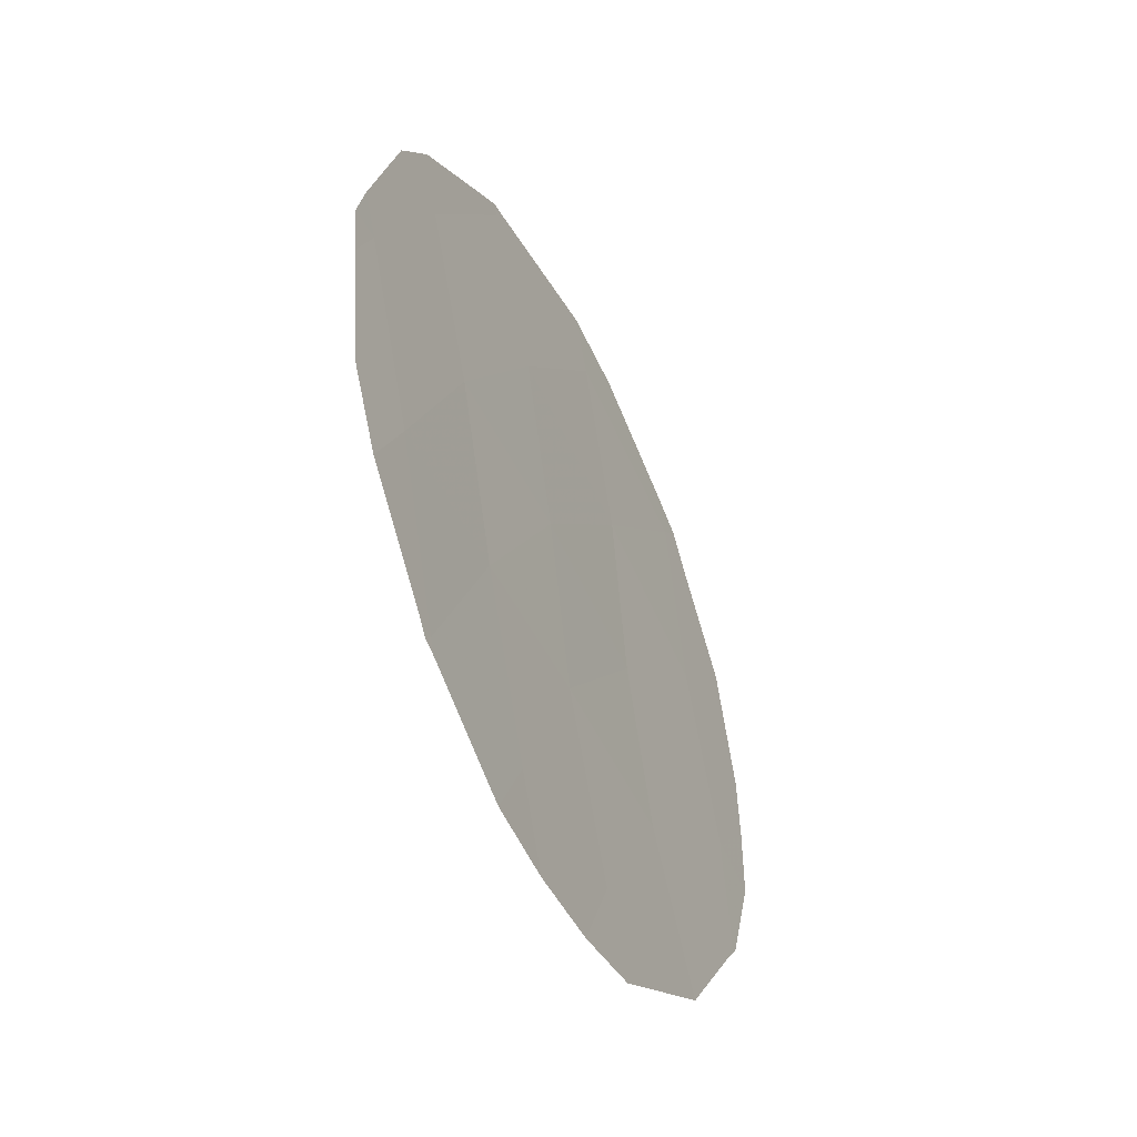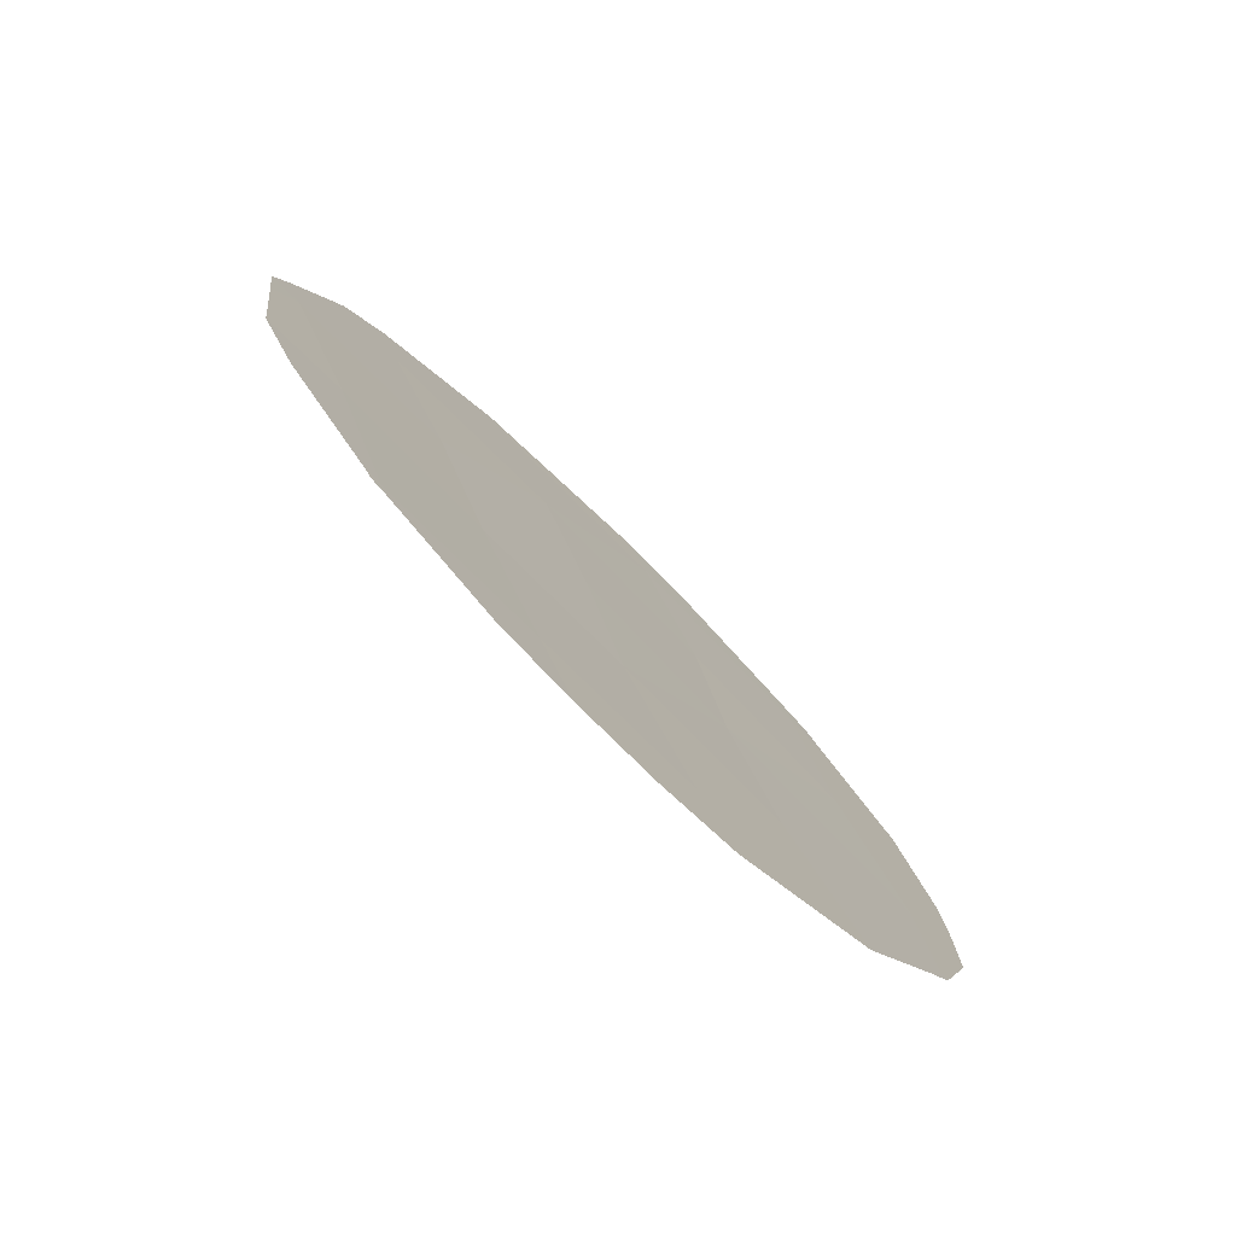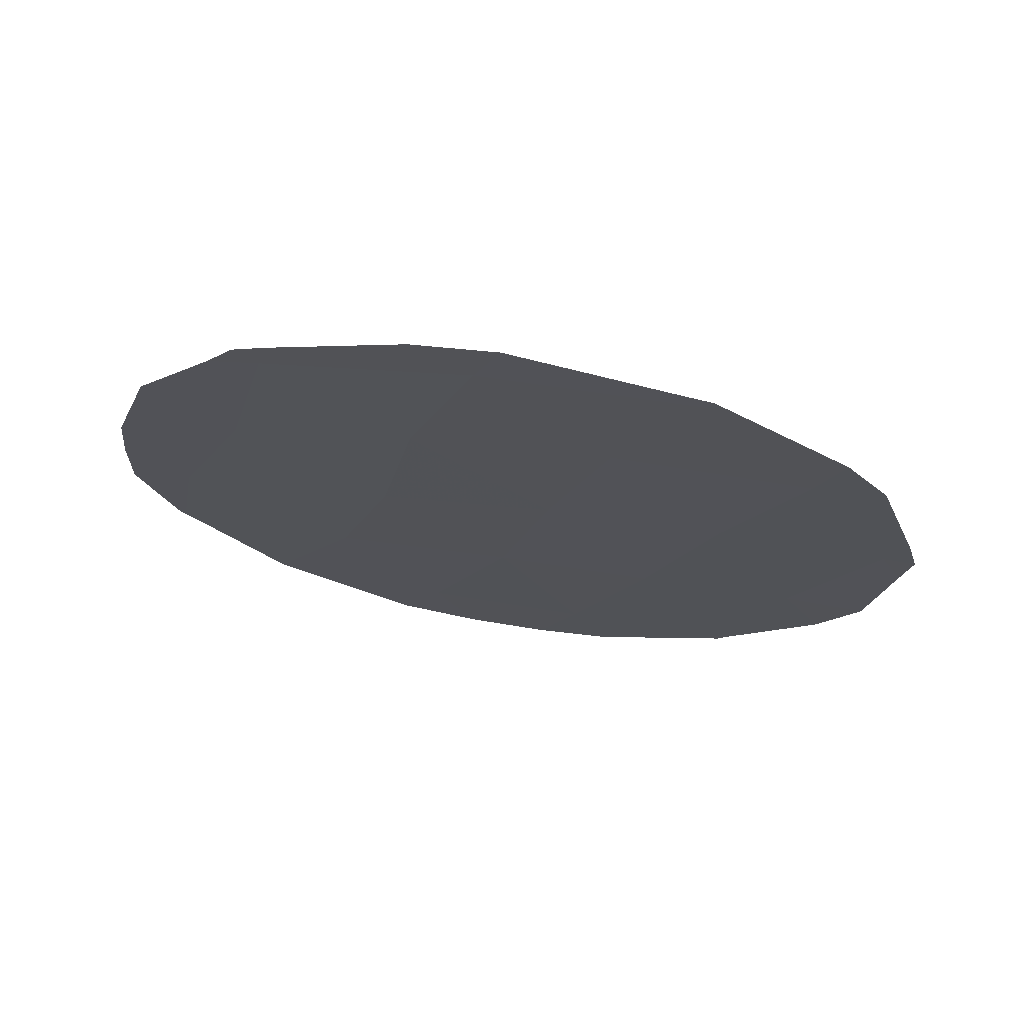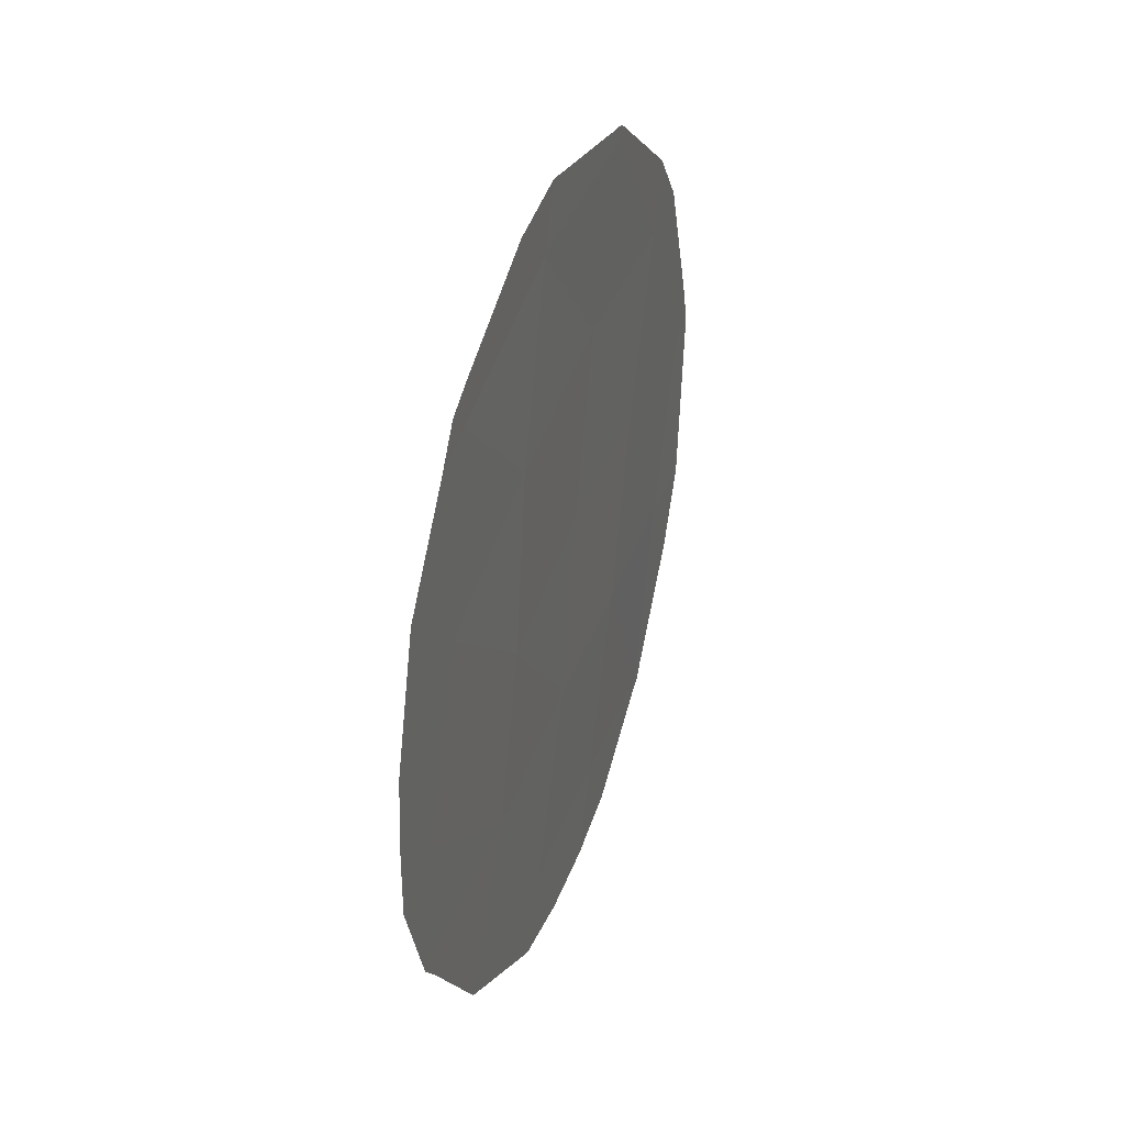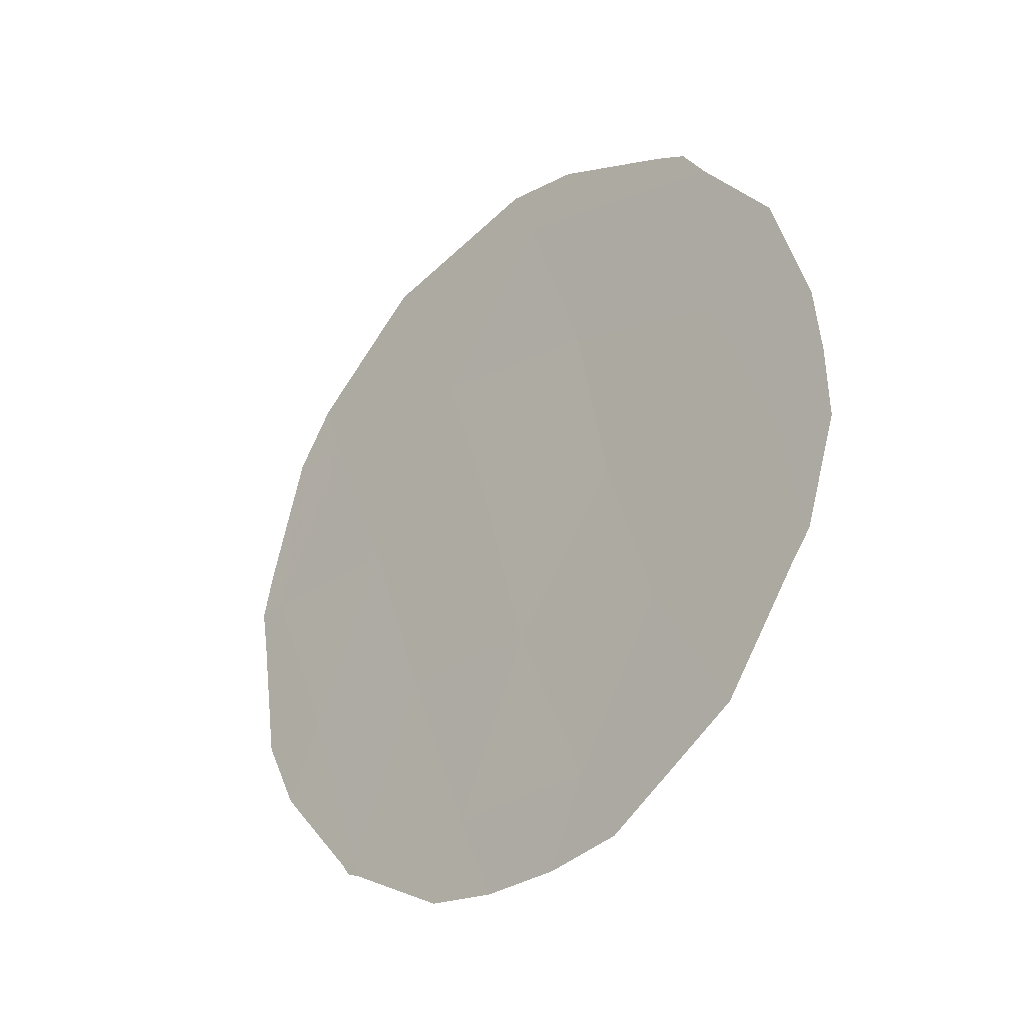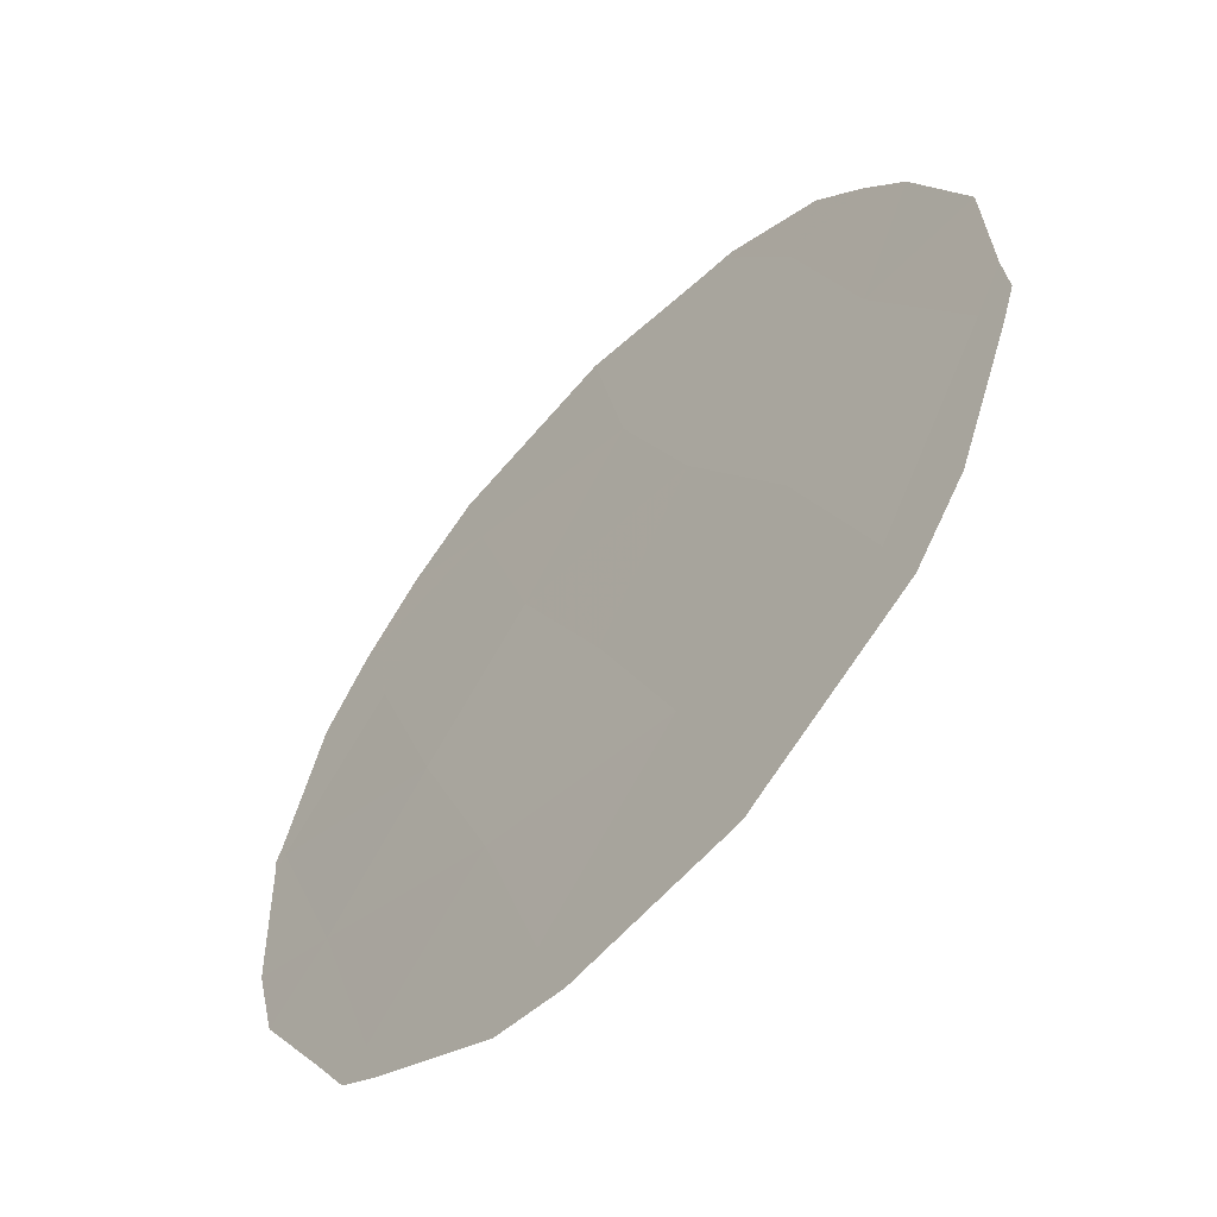
<metadata>
{"format":"obj","ext":"obj","renderer":"f3d","projection":"perspective","resolution":1024,"background":"white","views":[{"elev":-48.4,"azim":-8.2,"up":"+Z"},{"elev":-78.6,"azim":11.6,"up":"+Z"},{"elev":71.1,"azim":-114.4,"up":"+Z"},{"elev":36.4,"azim":164.7,"up":"+Z"},{"elev":-30.9,"azim":101.8,"up":"+Z"},{"elev":-2.6,"azim":-27.5,"up":"+Y"}]}
</metadata>
<code>
v -72.92 67.23 -10.17
v -71.93 68.72 -10.19
v -72.36 68.05 -8.24
v -71.39 69.5 -8.295
v -71.65 69.05 -6.358
v -70.92 70.23 -10.2
v -70.79 70.31 -4.777
v -69.13 72.81 -8.533
v -72.74 67.43 -6.242
v -69.93 71.54 -3.346
v -73.31 66.6 -8.179
v -70.6 70.63 -6.728
v -73.18 66.74 -4.392
v -73.77 65.88 -6.22
v -71.16 69.69 -2.792
v -71.98 68.51 -4.423
v -72.46 67.78 -2.677
v -70.28 71.14 -8.519
v -69.67 71.95 -5.371
v -69.25 72.62 -7.259
v -72.88 67.29 -10.34
v -72.18 68.36 -11.02
v -71.7 69.09 -11.14
v -71.19 69.86 -11.15
v -69.09 72.87 -8.601
v -69.07 72.9 -8.494
v -70.68 70.6 -11.02
v -70.01 71.56 -10.34
v -68.9 73.1 -5.904
v -68.86 73.17 -6.657
v -69.78 71.75 -3.1
v -69.62 72 -3.503
v -72.34 67.95 -2.488
v -72.49 67.73 -2.532
v -71.31 69.46 -2.127
v -72.58 67.6 -2.646
v -69.99 71.43 -2.91
v -70.8 70.22 -2.278
v -73.03 67.07 -10.14
v -73.58 66.22 -9.036
v -73.82 65.85 -8.212
v -69.14 72.72 -4.523
v -72.97 67.15 -10.28
v -73.97 65.58 -6.236
v -73.89 65.7 -5.742
v -69.76 71.93 -10.08
v -73.6 66.11 -4.264
v -73.93 65.66 -6.771
v -73.32 66.51 -3.639
v -69.24 72.66 -8.906
v -68.86 73.19 -7.463
f 2 1 21
f 2 21 22
f 20 12 18
f 6 2 23
f 6 23 24
f 2 22 23
f 18 4 6
f 4 2 6
f 8 25 26
f 6 27 28
f 19 20 30
f 19 30 29
f 15 7 10
f 3 9 11
f 9 13 14
f 10 32 31
f 4 3 2
f 3 1 2
f 17 33 34
f 17 15 35
f 17 35 33
f 7 19 10
f 17 34 36
f 15 10 37
f 15 37 38
f 10 31 37
f 1 3 11
f 1 11 40
f 1 40 39
f 11 41 40
f 19 29 42
f 1 39 43
f 5 4 12
f 12 7 5
f 5 16 9
f 15 17 16
f 4 18 12
f 14 45 44
f 18 6 28
f 18 28 46
f 14 13 47
f 14 47 45
f 6 24 27
f 11 14 48
f 11 48 41
f 9 14 11
f 16 7 15
f 7 16 5
f 15 38 35
f 1 43 21
f 3 4 5
f 13 17 36
f 13 36 49
f 13 49 47
f 9 16 13
f 13 16 17
f 10 19 42
f 10 42 32
f 14 44 48
f 8 18 46
f 8 46 50
f 3 5 9
f 20 18 8
f 20 19 12
f 19 7 12
f 8 50 25
f 20 51 30
f 20 8 26
f 20 26 51

</code>
